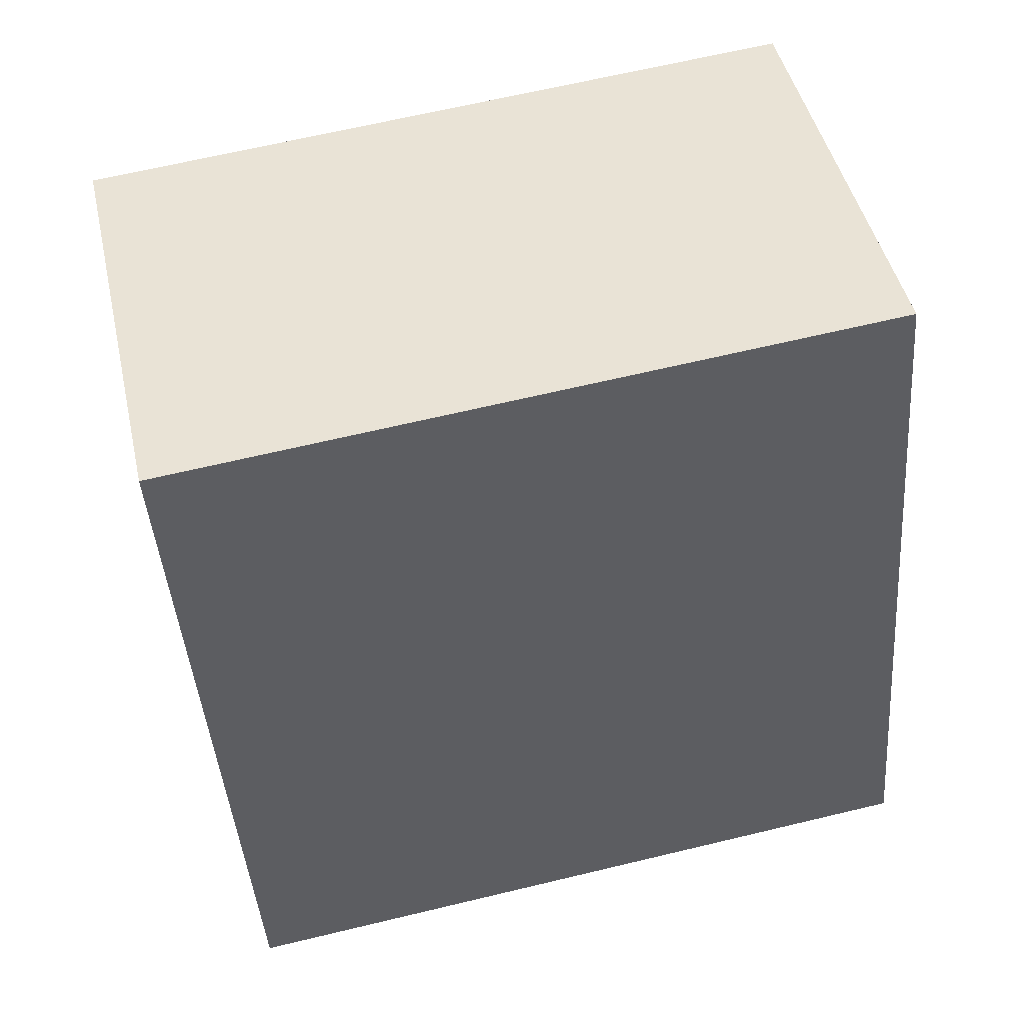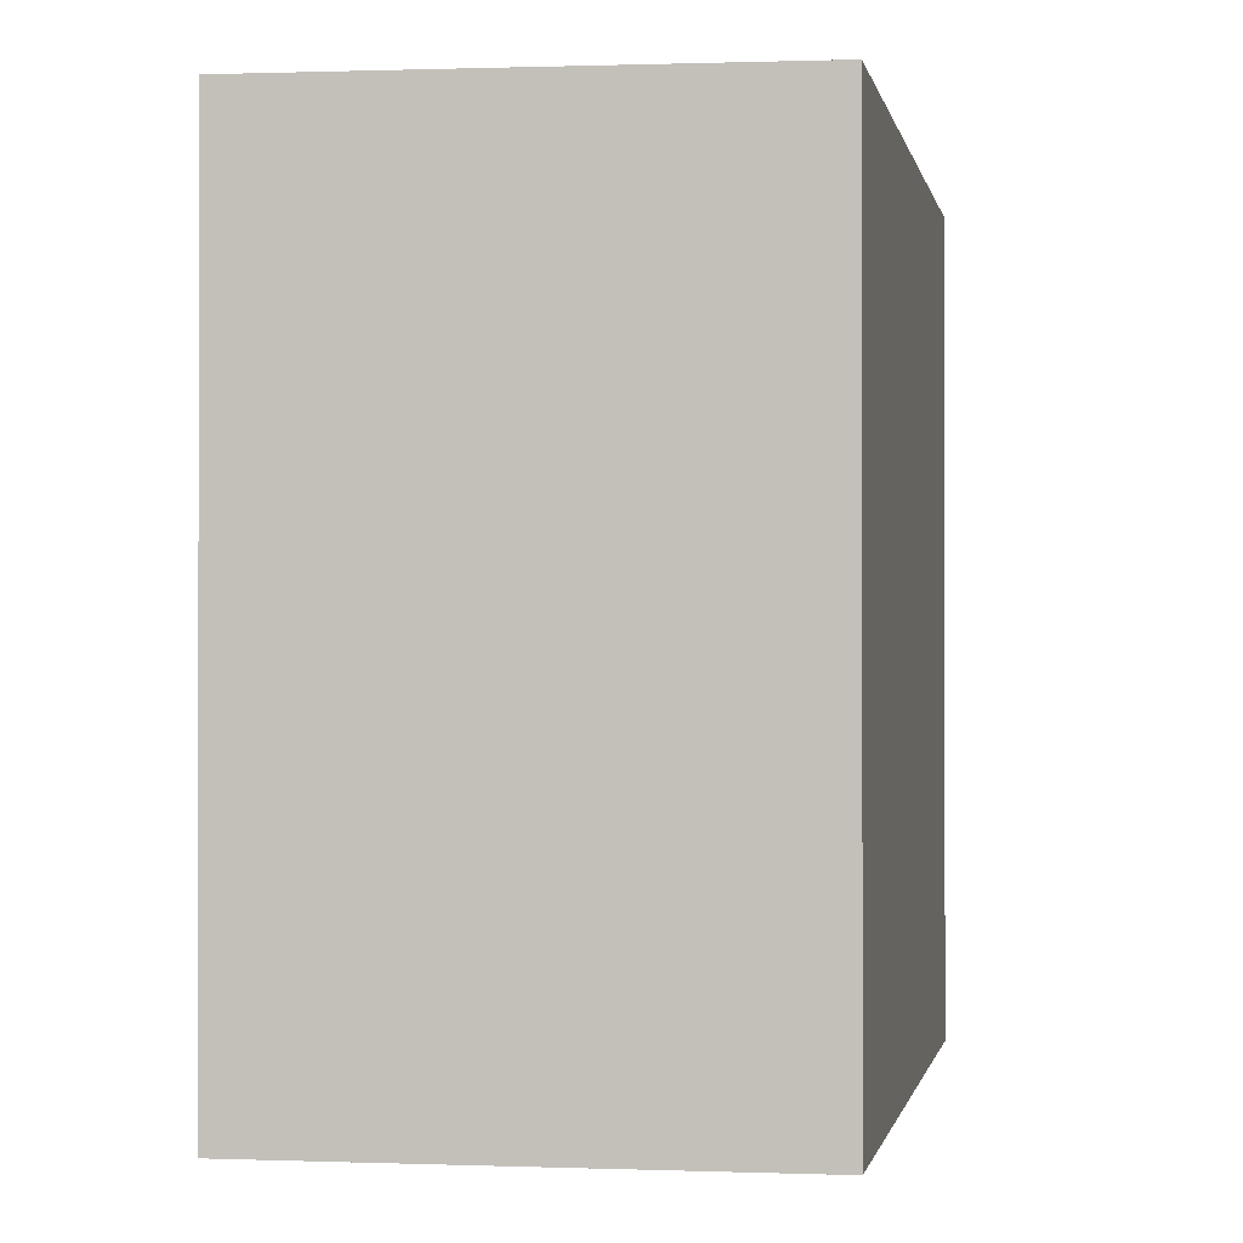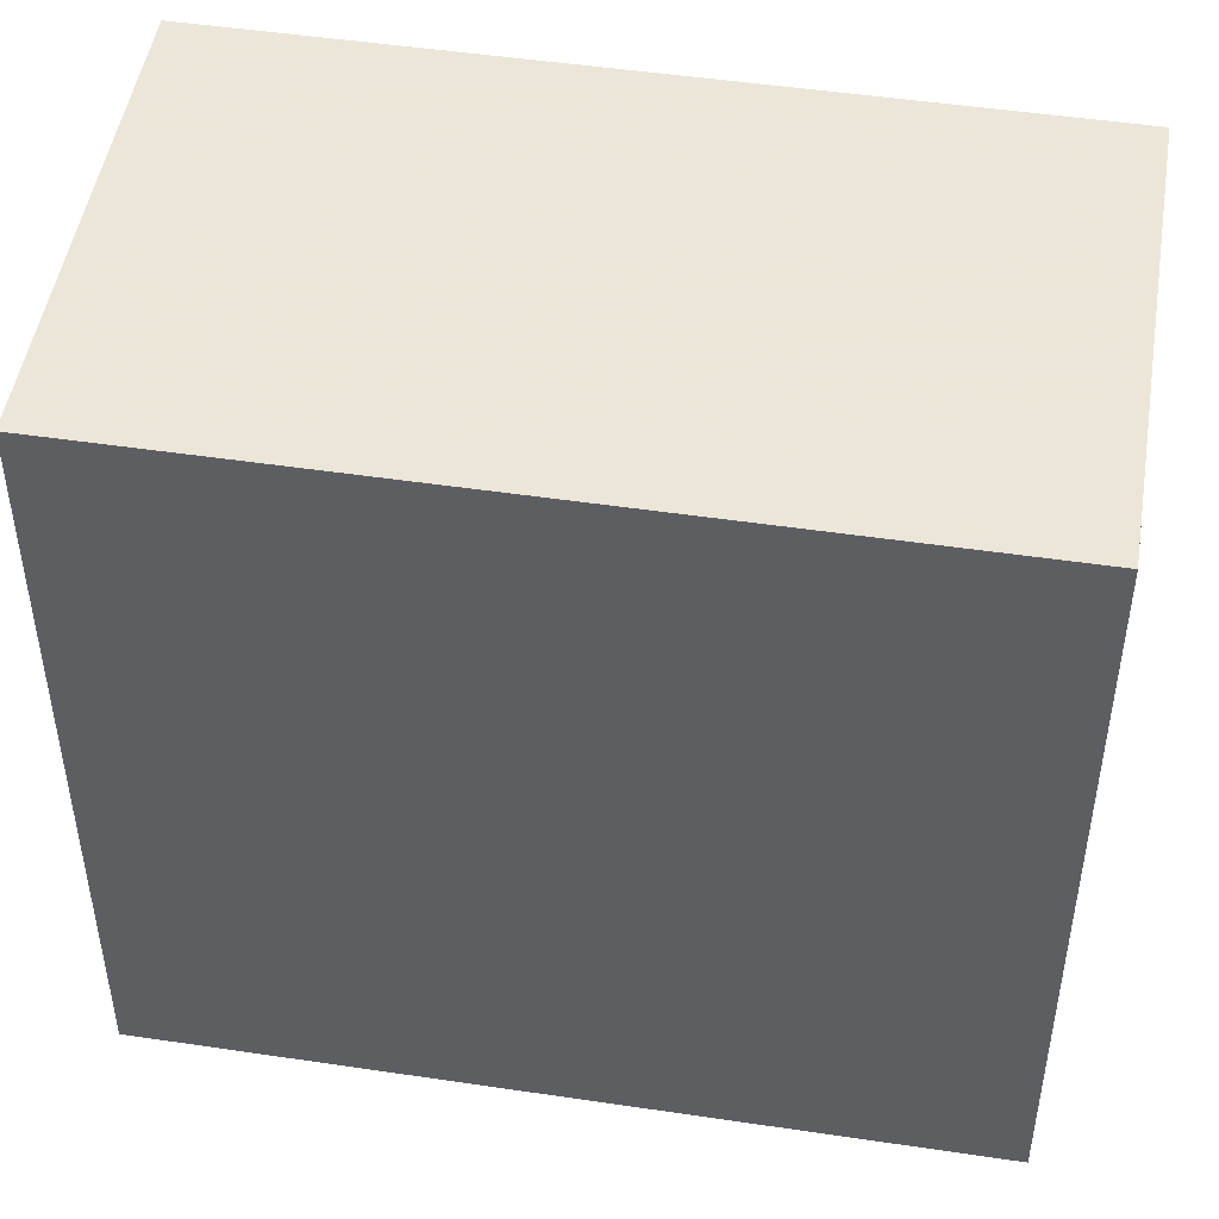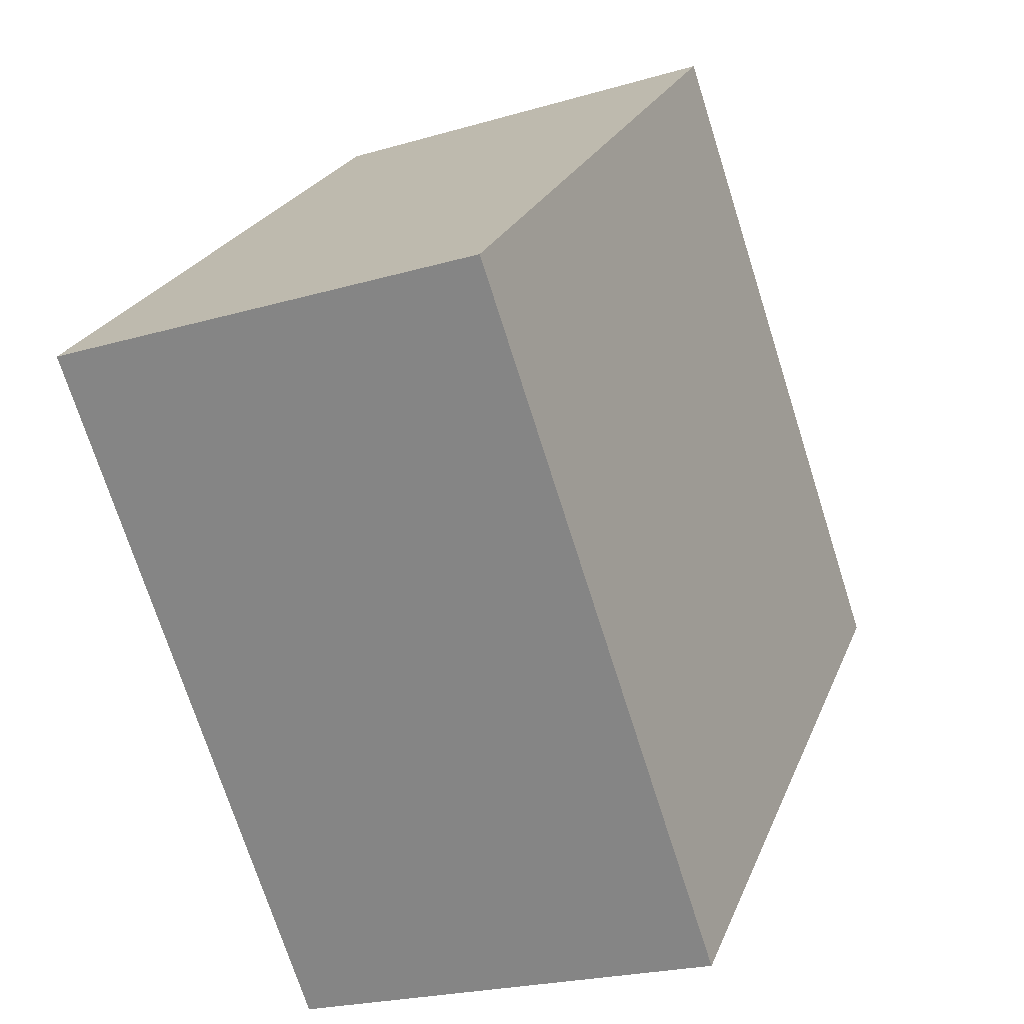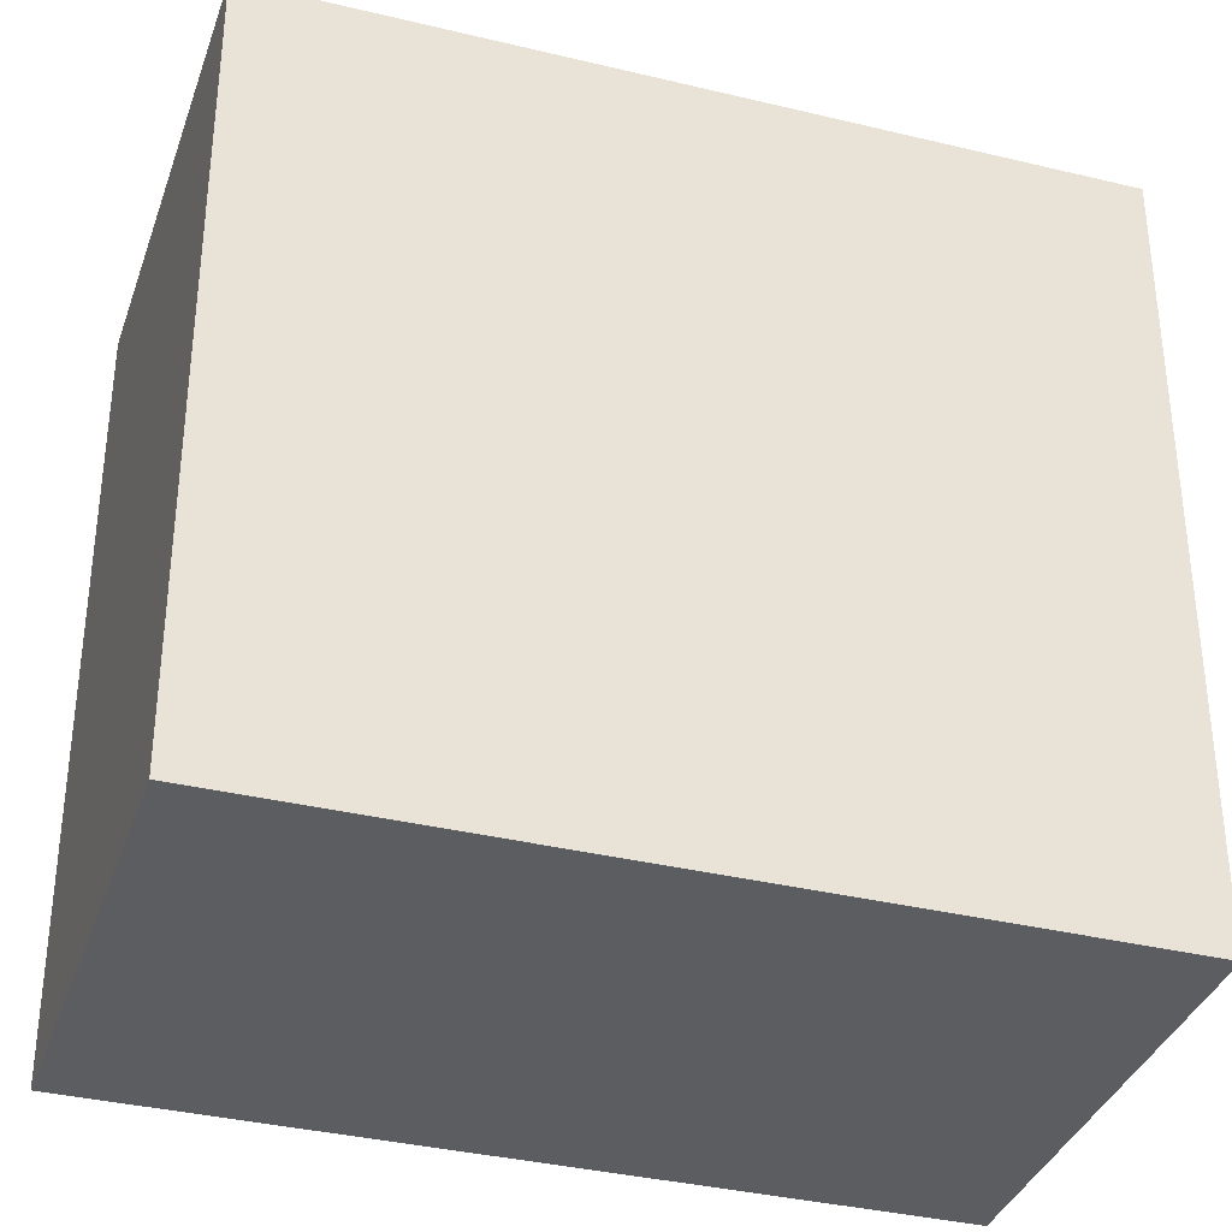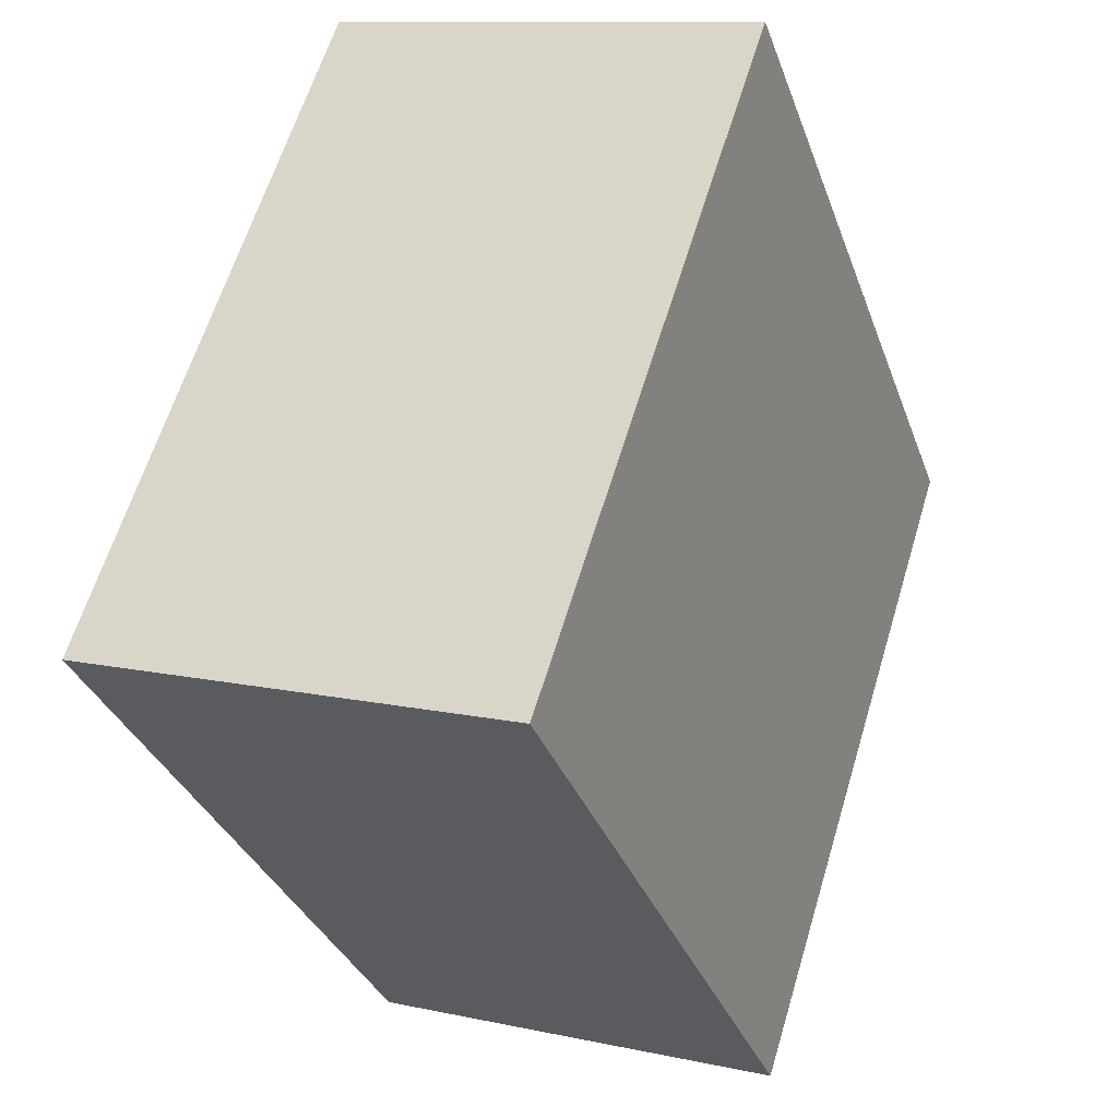
<metadata>
{"format":"obj","ext":"obj","renderer":"f3d","projection":"perspective","resolution":1024,"background":"white","views":[{"elev":65.4,"azim":76.4,"up":"+Y"},{"elev":-0.7,"azim":-151.4,"up":"+Z"},{"elev":48.9,"azim":118.4,"up":"+Z"},{"elev":-72.4,"azim":-162.4,"up":"+Y"},{"elev":-35.7,"azim":91.3,"up":"+Z"},{"elev":62.4,"azim":16.8,"up":"+Y"}]}
</metadata>
<code>
v -39.62 -2257 8.783
v -34.52 -2256 8.823
v -31.49 -2264 8.818
v -36.6 -2266 8.779
v -34.49 -2256 8.823
v -39.6 -2257 8.783
v -31.52 -2264 8.818
v -34.52 -2256 8.822
v -34.54 -2256 8.822
v -31.53 -2264 8.818
v -36.61 -2266 8.779
v -31.5 -2264 8.818
v -34.54 -2256 8.822
v -39.62 -2257 8.783
v -39.62 -2257 0
v -34.54 -2256 0
v -34.49 -2256 8.823
v -34.52 -2256 8.823
v -34.52 -2256 0
v -34.49 -2256 0
v -31.52 -2264 8.818
v -31.49 -2264 8.818
v -31.49 -2264 0
v -31.52 -2264 0
v -36.61 -2266 8.779
v -36.6 -2266 8.779
v -36.6 -2266 0
v -36.61 -2266 0
v -31.5 -2264 8.818
v -34.49 -2256 8.823
v -34.49 -2256 0
v -31.5 -2264 0
v -39.62 -2257 8.783
v -39.6 -2257 8.783
v -39.6 -2257 0
v -39.62 -2257 0
v -36.6 -2266 8.779
v -31.52 -2264 8.818
v -31.52 -2264 0
v -36.6 -2266 0
v -34.52 -2256 8.823
v -34.54 -2256 8.822
v -34.54 -2256 0
v -34.52 -2256 0
v -39.6 -2257 8.783
v -36.61 -2266 8.779
v -36.61 -2266 0
v -39.6 -2257 0
v -31.49 -2264 8.818
v -31.5 -2264 8.818
v -31.5 -2264 0
v -31.49 -2264 0
v -39.62 -2257 0
v -34.52 -2256 0
v -31.49 -2264 0
v -36.6 -2266 0
f 9 2 5 8
f 10 8 5 12
f 11 6 8 10
f 8 6 1 9
f 10 7 4 11
f 12 3 7 10
f 14 15 16 13
f 18 19 20 17
f 22 23 24 21
f 26 27 28 25
f 30 31 32 29
f 34 35 36 33
f 38 39 40 37
f 42 43 44 41
f 46 47 48 45
f 50 51 52 49
f 54 55 56 53

</code>
